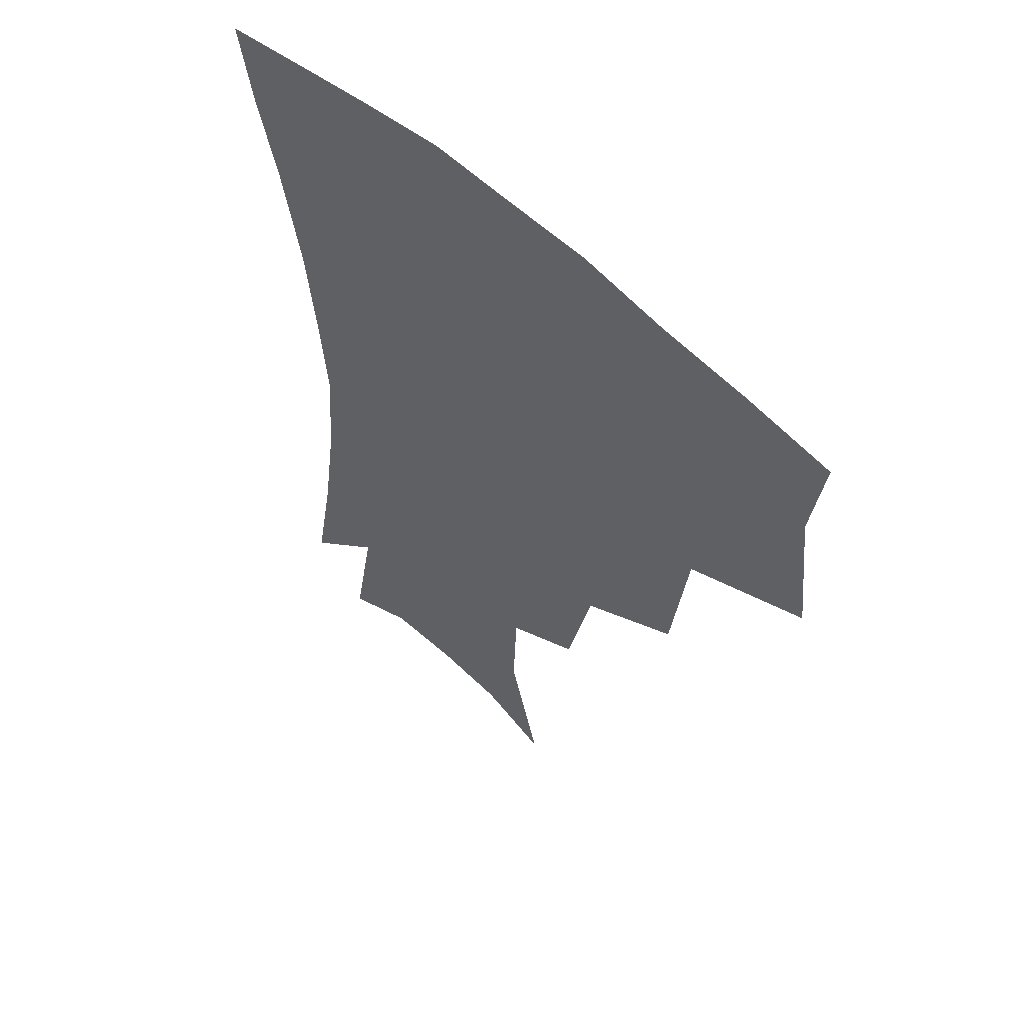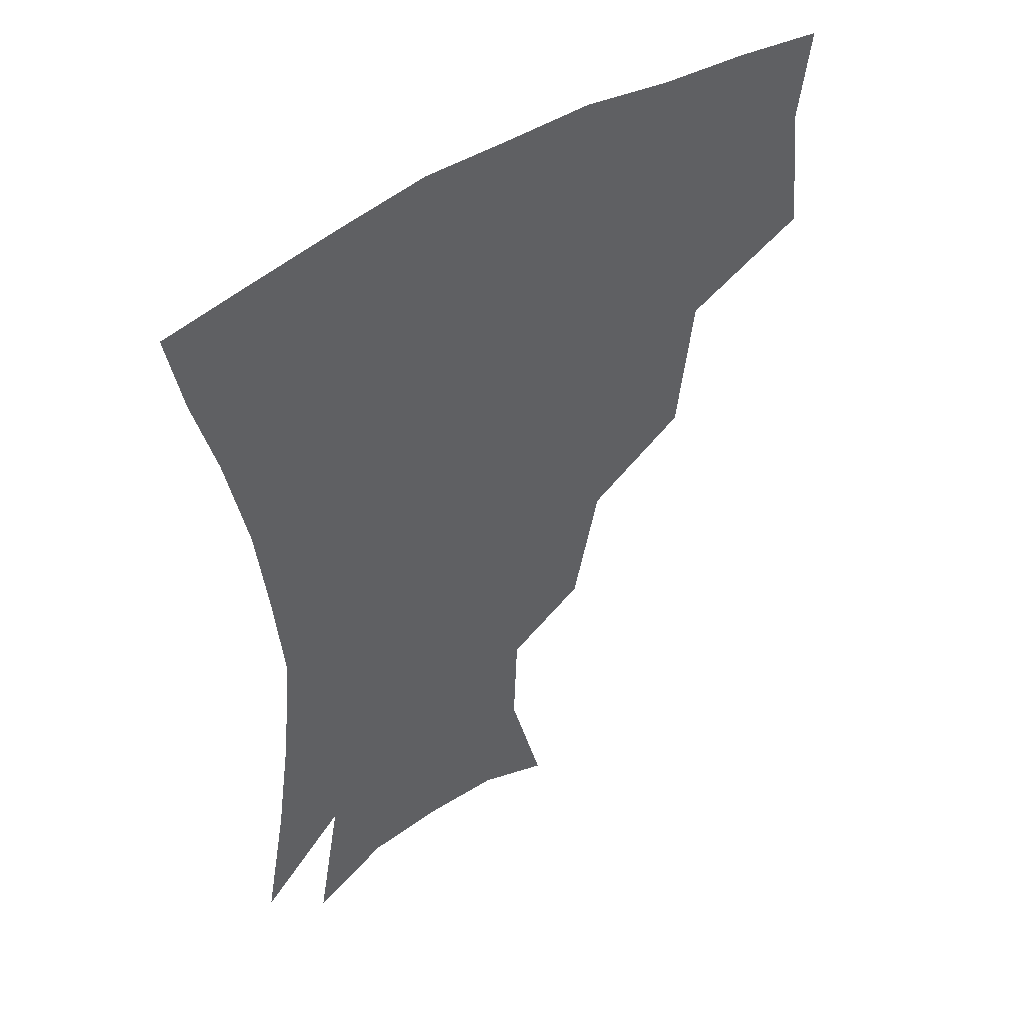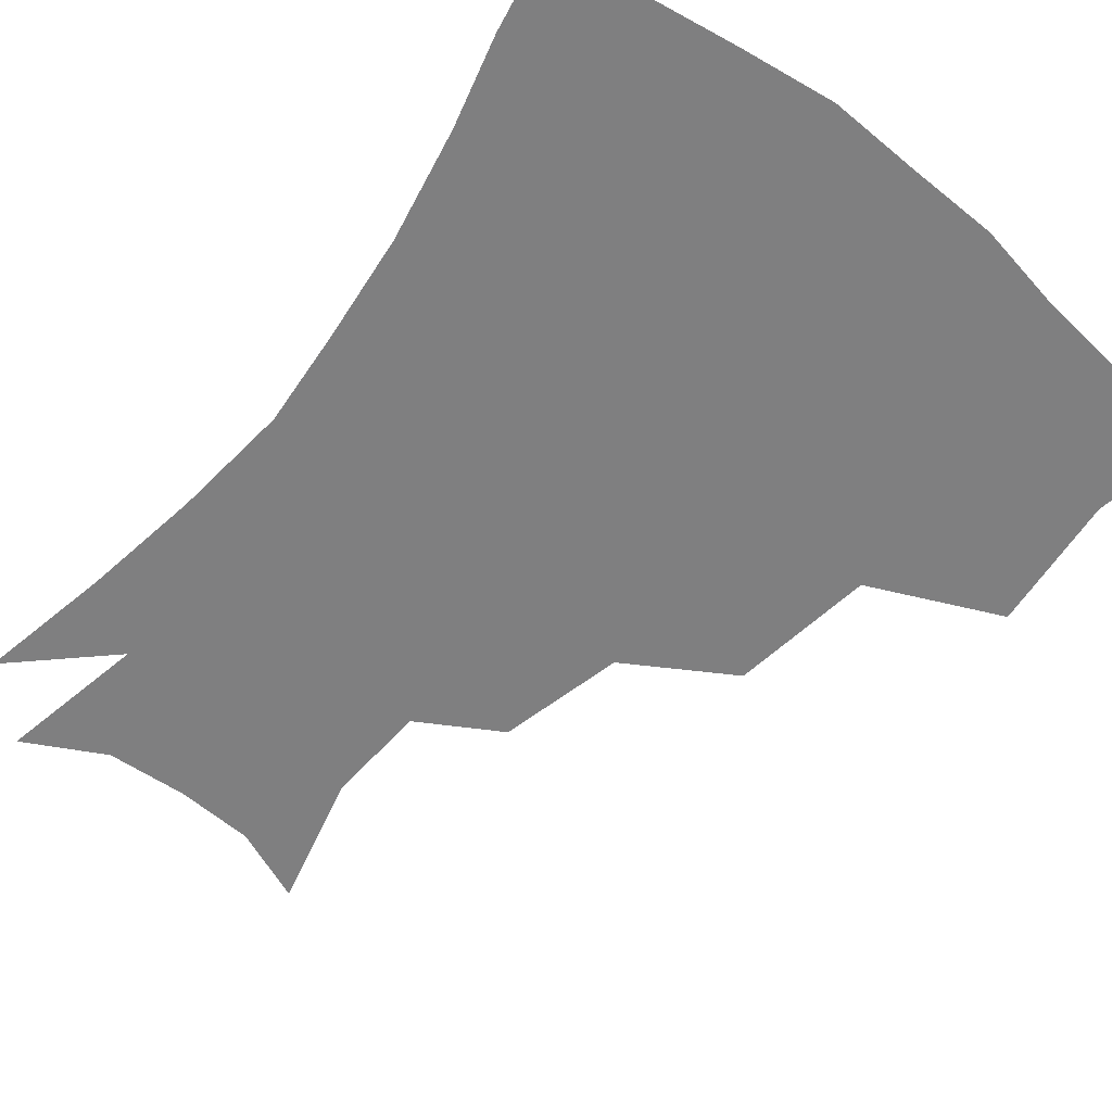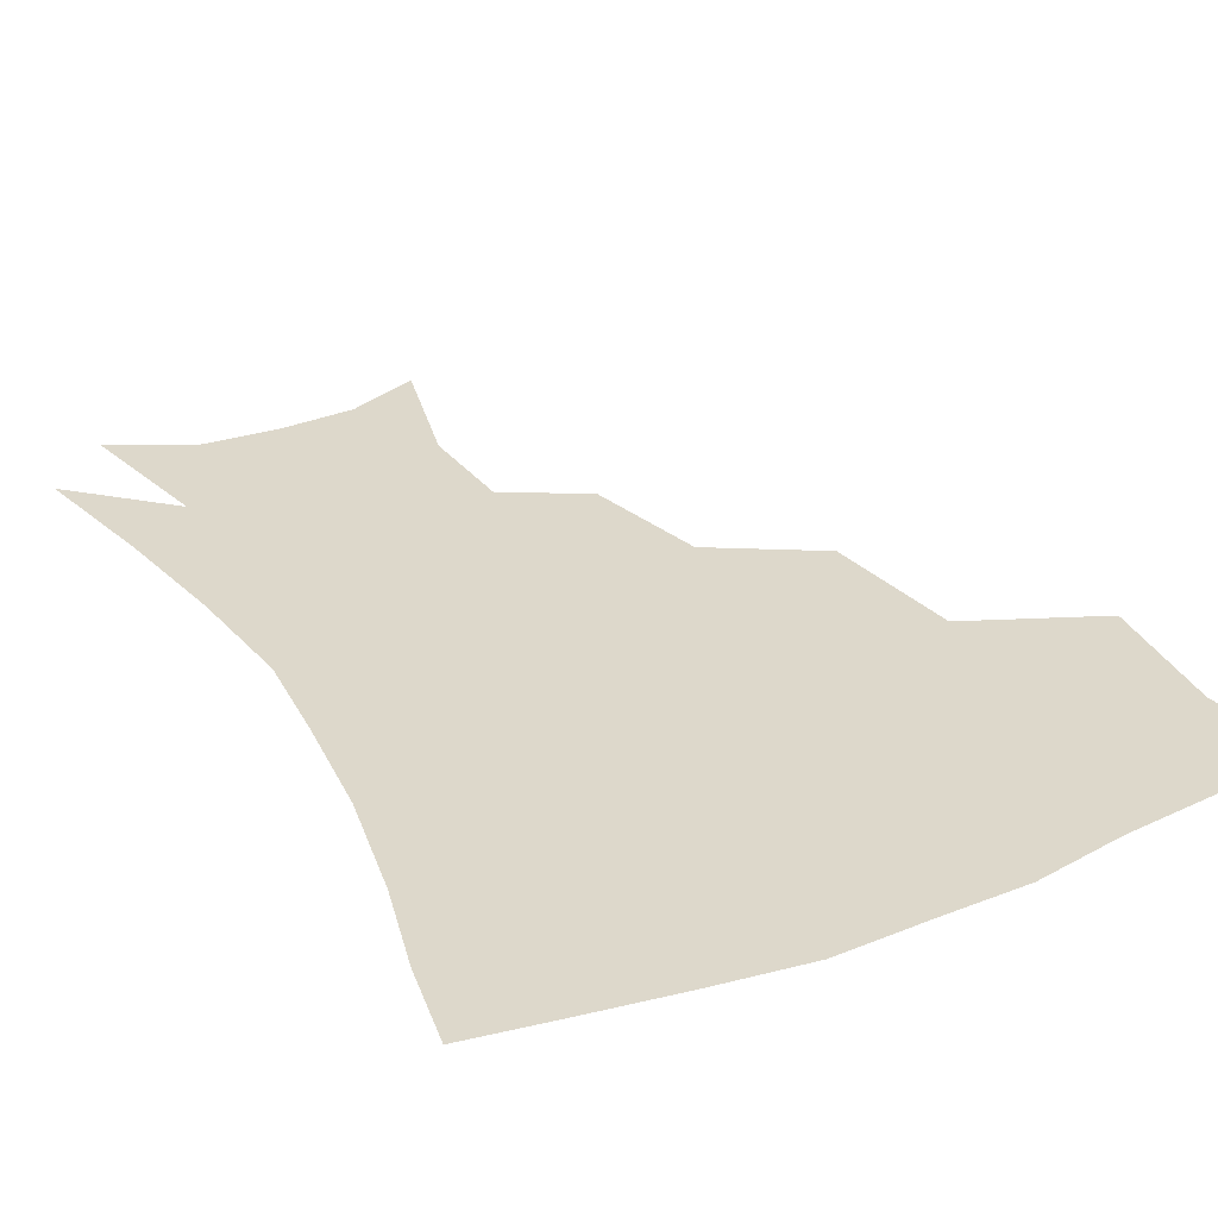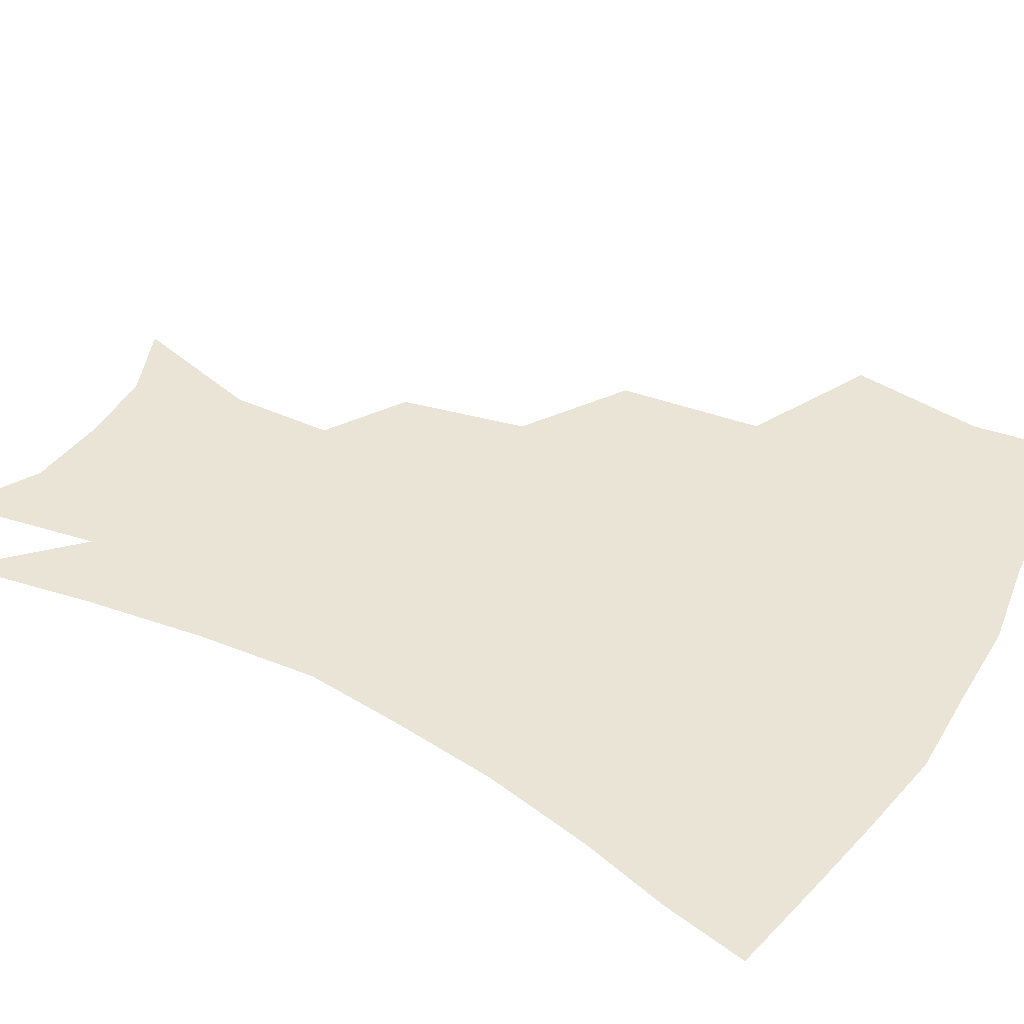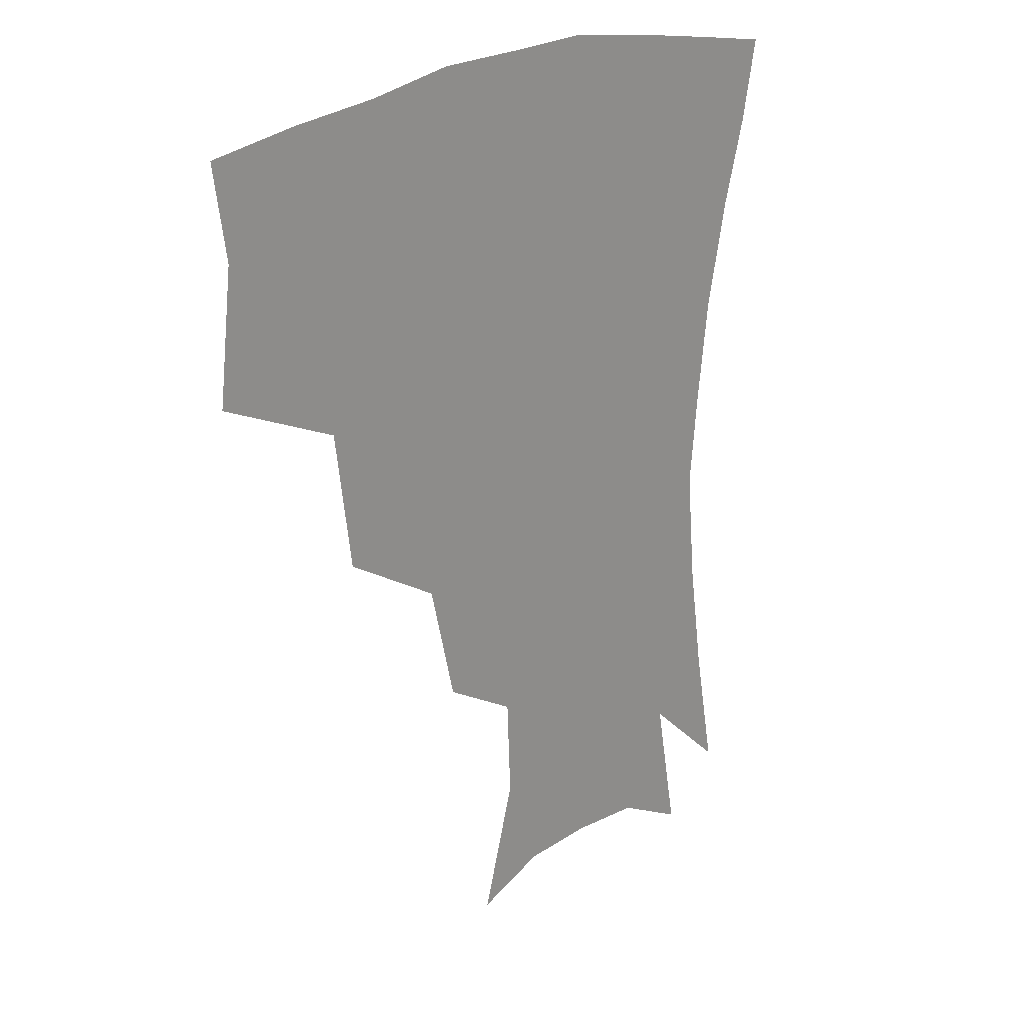
<metadata>
{"format":"obj","ext":"obj","renderer":"f3d","projection":"perspective","resolution":1024,"background":"white","views":[{"elev":56.4,"azim":-135.5,"up":"+Y"},{"elev":46.6,"azim":143.3,"up":"+Y"},{"elev":-59.8,"azim":140.9,"up":"+Z"},{"elev":31.1,"azim":151.2,"up":"+Z"},{"elev":43.9,"azim":120.3,"up":"+Z"},{"elev":23.9,"azim":-44.7,"up":"+Y"}]}
</metadata>
<code>
v 454.7 343 0
v 459.6 385.2 0
v 455.3 415.4 0
v 501.1 278.9 0
v 495.3 324.1 0
v 493.3 361.3 0
v 489.4 390.1 0
v 485 419.7 0
v 542.8 219.1 0
v 533.9 258.4 0
v 526.2 297.3 0
v 523.6 336.9 0
v 521 365.6 0
v 517.8 393.4 0
v 514.5 422.5 0
v 558 128.4 0
v 569.3 171.1 0
v 568 203.7 0
v 560.7 241.8 0
v 554.8 274.8 0
v 551.7 311.5 0
v 549.4 340.4 0
v 548.7 368.9 0
v 546.5 395.6 0
v 543.1 427.3 0
v 581.4 137.9 0
v 587.5 178.4 0
v 584.5 212.9 0
v 579.6 249.7 0
v 576.7 285.3 0
v 575.7 317.2 0
v 575.4 344.4 0
v 575.2 370 0
v 574.7 396.2 0
v 571.8 427.6 0
v 605.6 139 0
v 605.8 184.6 0
v 602.3 220.9 0
v 599.1 255.4 0
v 597.8 288.4 0
v 598.4 317.4 0
v 599.8 344.4 0
v 601.9 370.9 0
v 602 396.5 0
v 599.8 428.2 0
v 630.7 136.9 0
v 625 182 0
v 620.5 220.5 0
v 618.3 254.1 0
v 618.4 284.6 0
v 620.1 315.5 0
v 623.3 344.2 0
v 626.8 369.4 0
v 629.8 394.3 0
v 629.4 423.7 0
v 655.5 123.3 0
v 647.1 170.2 0
v 640.1 213.2 0
v 638.2 245.5 0
v 638.2 277 0
v 640.4 309.3 0
v 644.8 339 0
v 650.8 365.5 0
v 655.8 391.5 0
v 658.3 418.8 0
v 676 142.2 0
v 668.2 185.1 0
v 662.7 222.8 0
v 659.3 260.4 0
v 662.1 290.7 0
v 666 324.5 0
v 673.1 359.2 0
v 680.6 387.2 0
v 685.7 413.8 0
f 5 6 1
f 1 6 2
f 6 7 2
f 2 7 3
f 7 8 3
f 10 11 4
f 4 11 5
f 11 12 5
f 5 12 6
f 12 13 6
f 6 13 7
f 13 14 7
f 7 14 8
f 14 15 8
f 18 19 9
f 9 19 10
f 19 20 10
f 10 20 11
f 20 21 11
f 11 21 12
f 21 22 12
f 12 22 13
f 22 23 13
f 13 23 14
f 23 24 14
f 14 24 15
f 24 25 15
f 16 26 17
f 26 27 17
f 17 27 18
f 27 28 18
f 18 28 19
f 28 29 19
f 19 29 20
f 29 30 20
f 20 30 21
f 30 31 21
f 21 31 22
f 31 32 22
f 22 32 23
f 32 33 23
f 23 33 24
f 33 34 24
f 24 34 25
f 34 35 25
f 26 36 27
f 36 37 27
f 27 37 28
f 37 38 28
f 28 38 29
f 38 39 29
f 29 39 30
f 39 40 30
f 30 40 31
f 40 41 31
f 31 41 32
f 41 42 32
f 32 42 33
f 42 43 33
f 33 43 34
f 43 44 34
f 34 44 35
f 44 45 35
f 36 46 37
f 46 47 37
f 37 47 38
f 47 48 38
f 38 48 39
f 48 49 39
f 39 49 40
f 49 50 40
f 40 50 41
f 50 51 41
f 41 51 42
f 51 52 42
f 42 52 43
f 52 53 43
f 43 53 44
f 53 54 44
f 44 54 45
f 54 55 45
f 46 56 47
f 56 57 47
f 47 57 48
f 57 58 48
f 48 58 49
f 58 59 49
f 49 59 50
f 59 60 50
f 50 60 51
f 60 61 51
f 51 61 52
f 61 62 52
f 52 62 53
f 62 63 53
f 53 63 54
f 63 64 54
f 54 64 55
f 64 65 55
f 57 66 58
f 66 67 58
f 58 67 59
f 67 68 59
f 59 68 60
f 68 69 60
f 60 69 61
f 69 70 61
f 61 70 62
f 70 71 62
f 62 71 63
f 71 72 63
f 63 72 64
f 72 73 64
f 64 73 65
f 73 74 65

</code>
